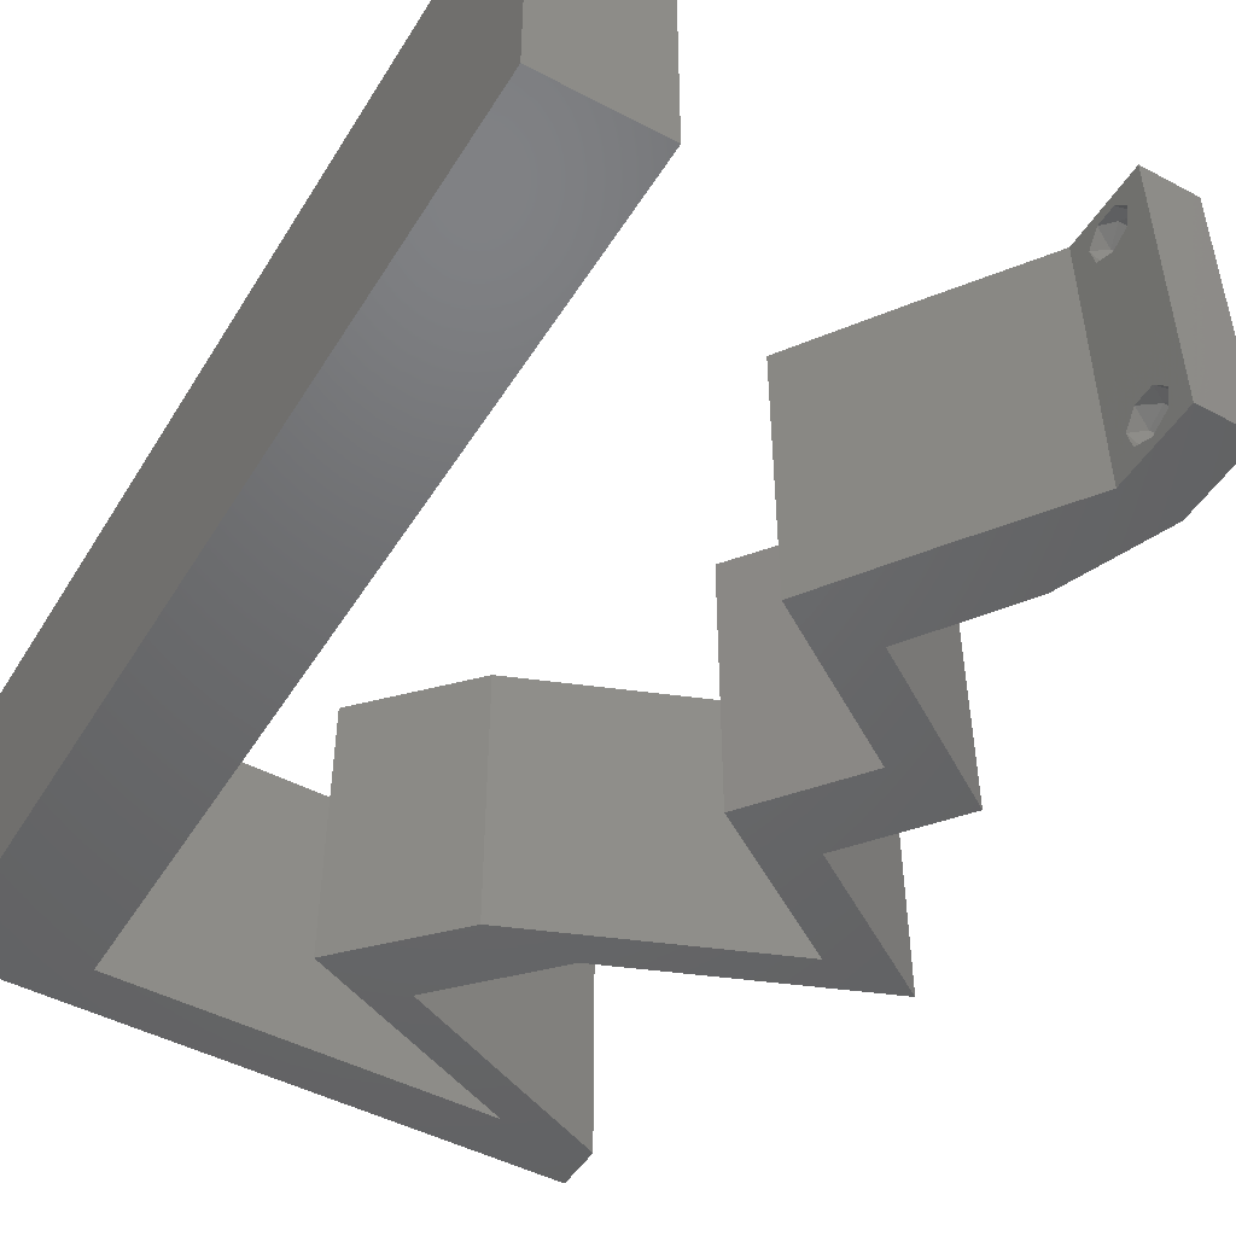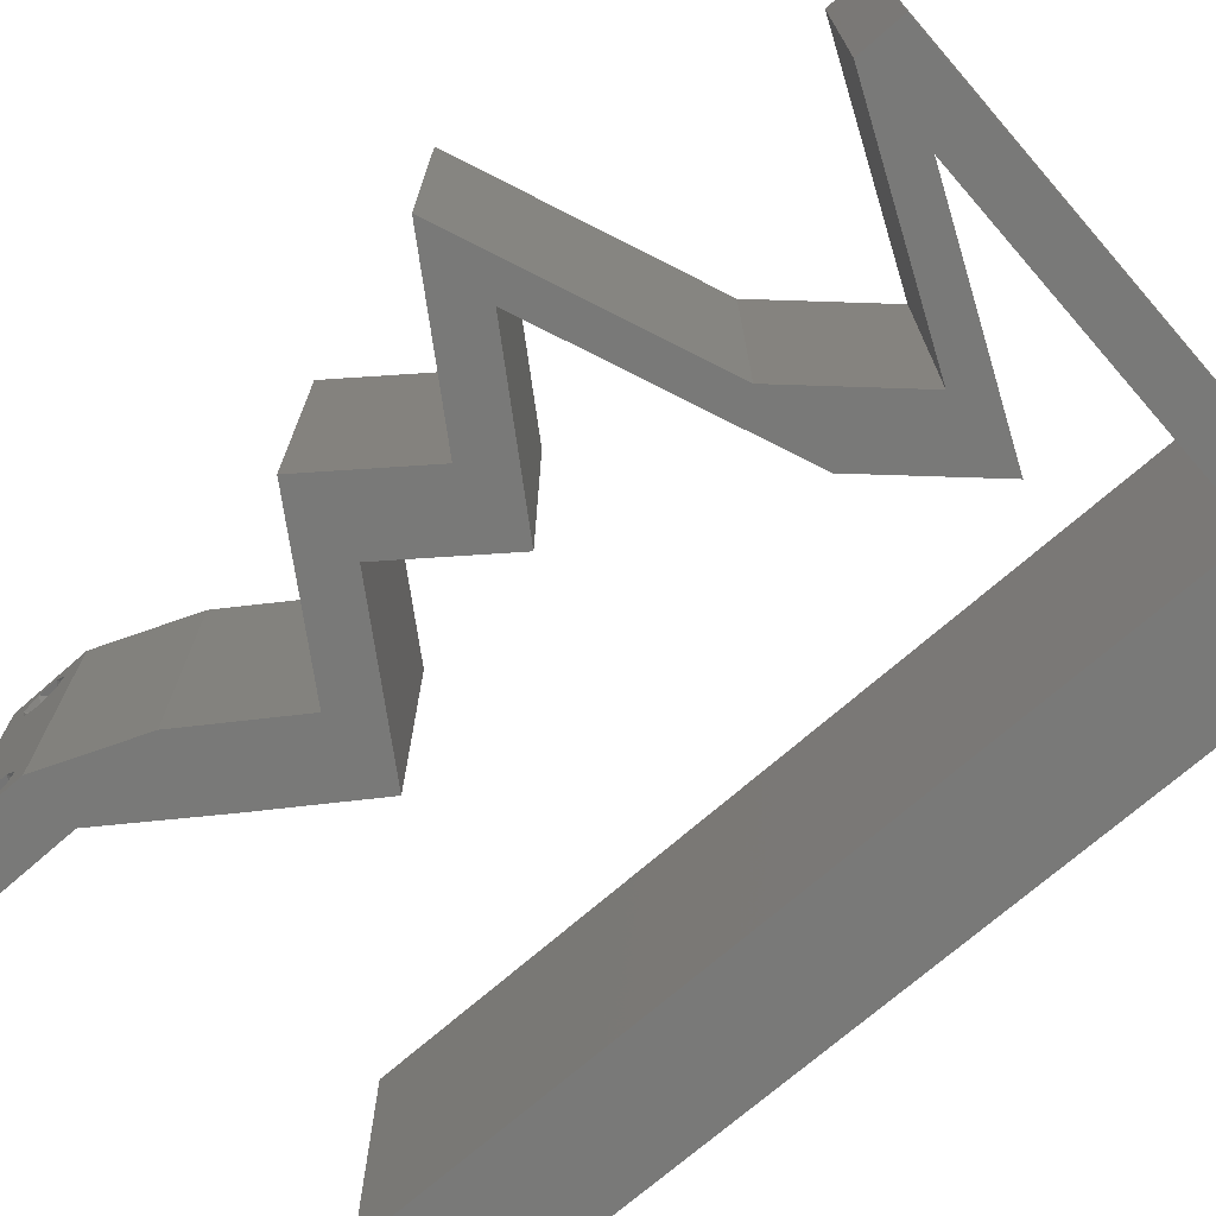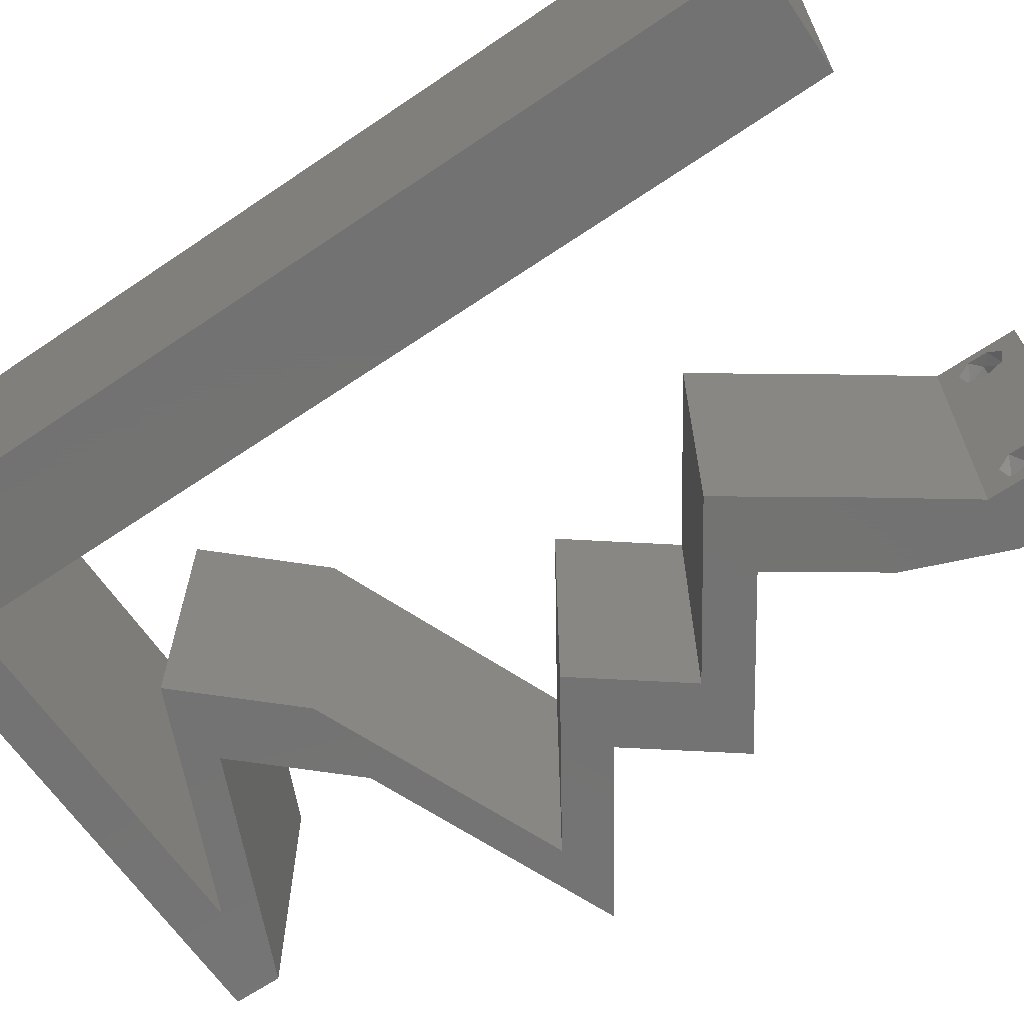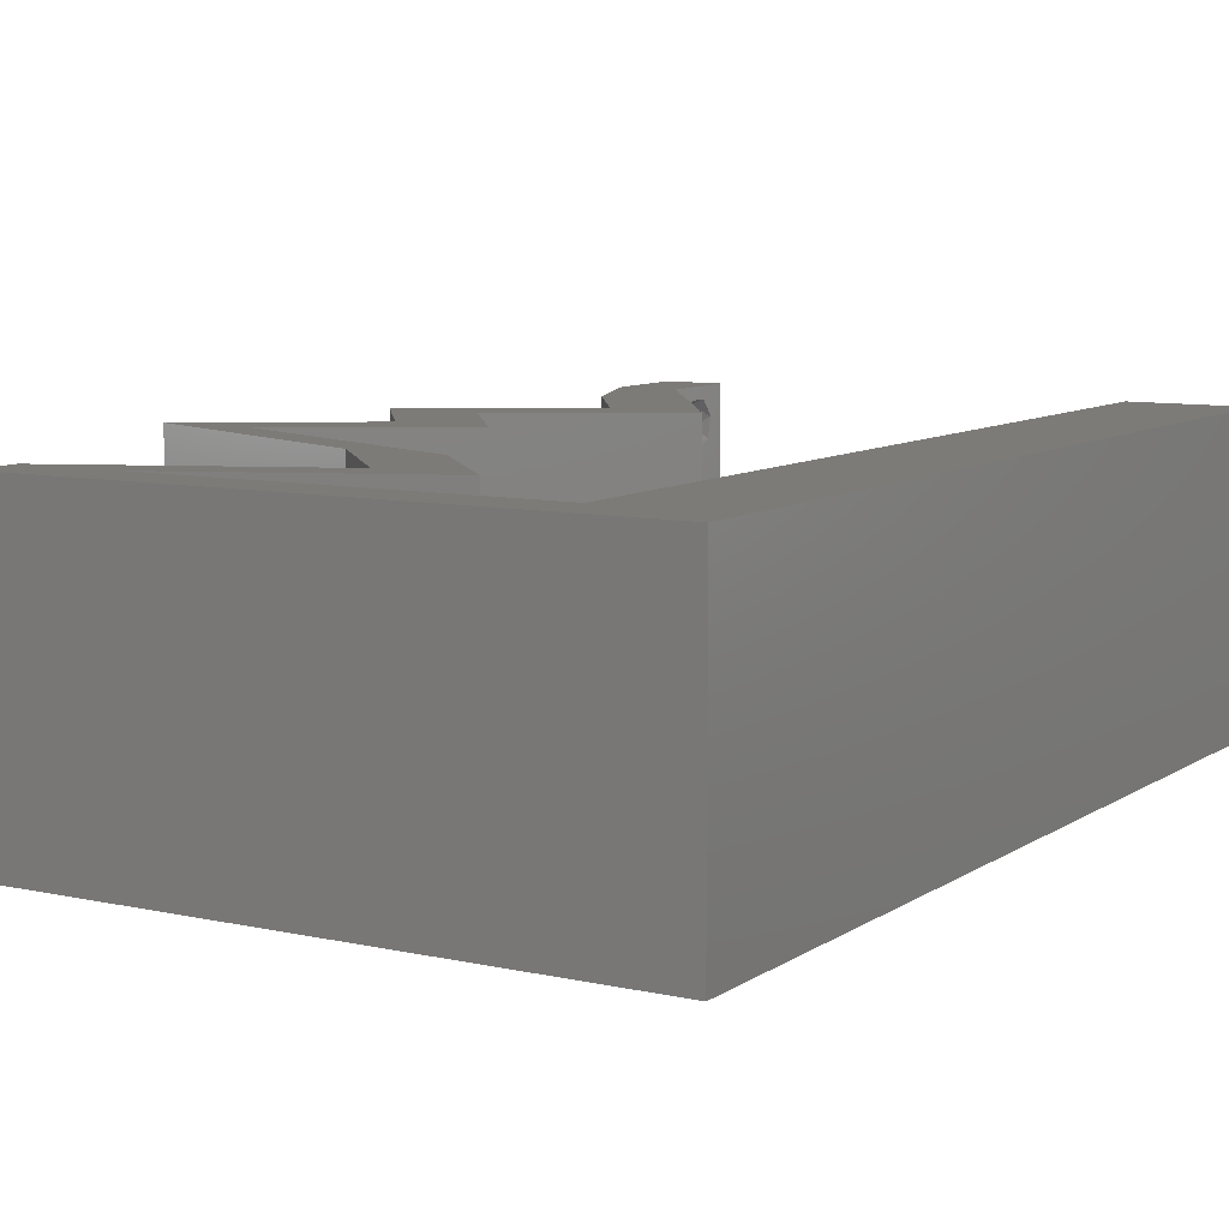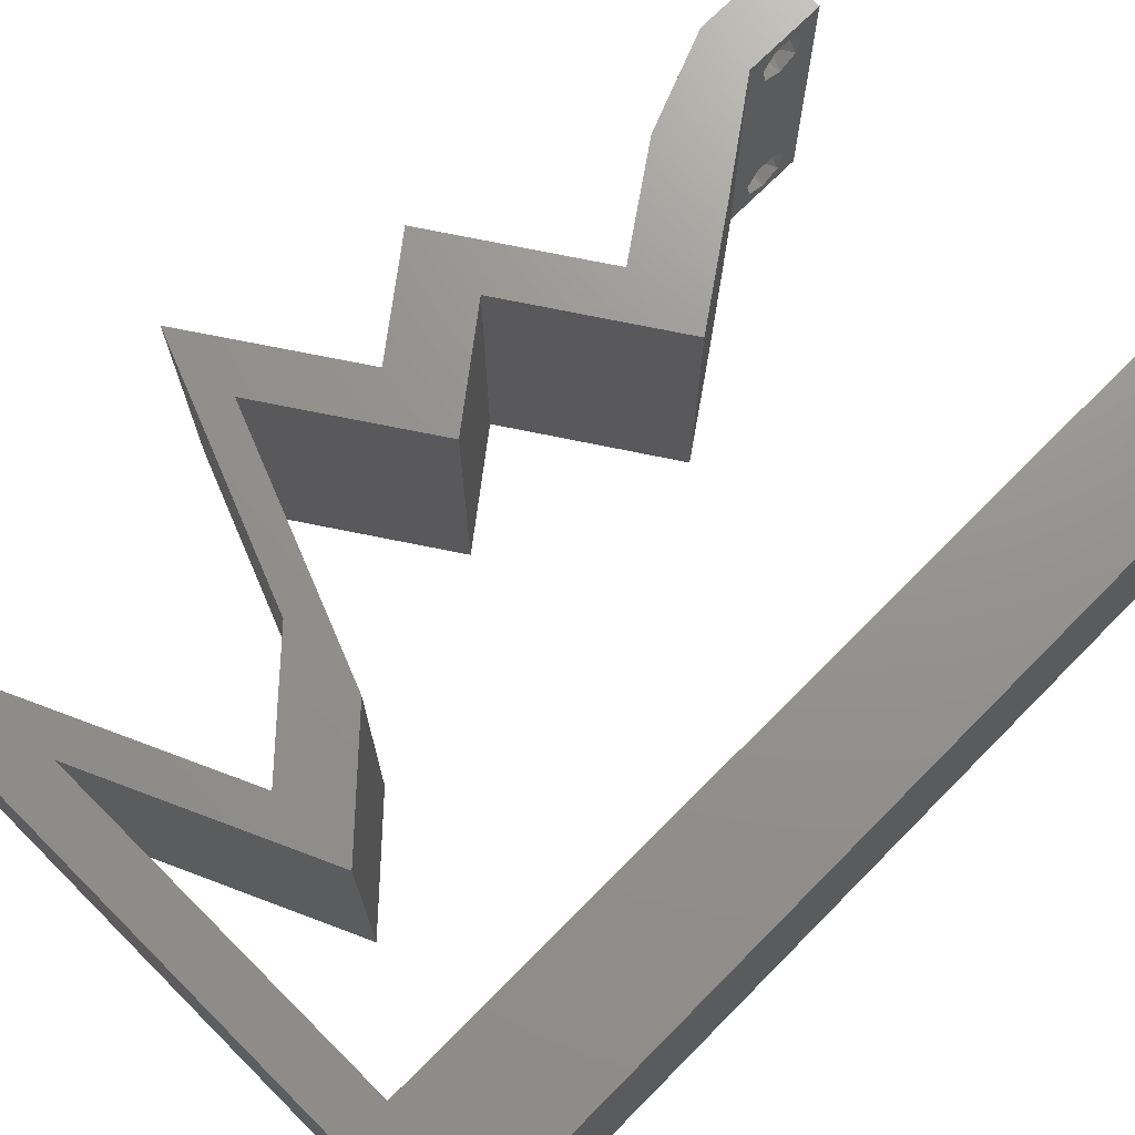
<metadata>
{"format":"stl","ext":"stl","renderer":"f3d","projection":"perspective","resolution":1024,"background":"white","views":[{"elev":-48.1,"azim":-30.5,"up":"+Z"},{"elev":-71.8,"azim":131.2,"up":"+Z"},{"elev":-64.9,"azim":-55.7,"up":"+Z"},{"elev":8.7,"azim":-149.0,"up":"+Z"},{"elev":71.4,"azim":-135.2,"up":"+Z"}]}
</metadata>
<code>
# stl→obj: 248 verts, 500 faces
v 0.04 0 0.01
v 0.04 -0.006 0.01
v 0.04 -0.003738 0.003932
v 0.04 -0.003 0.0159
v 0.04 -0.004657 0.002778
v 0.04 -0.006 0
v 0.04 -0.004329 0.00134
v 0.04 -0.001671 0.00134
v 0.04 0 0
v 0.04 -0.001343 0.002778
v 0.04 -0.003 0.0007
v 0.04 -0.002262 0.01913
v 0.04 -0.001343 0.01798
v 0.04 0 0.02
v 0.04 -0.004657 0.01798
v 0.04 -0.003738 0.01913
v 0.04 -0.006 0.02
v 0.04 -0.001671 0.01654
v 0.04 -0.004329 0.01654
v 0.04 -0.002262 0.003932
v 0.036 -0.006 0.01
v 0.036 0 0.01
v 0.036 -0.003738 0.003932
v 0.036 -0.003 0.0159
v 0.036 -0.004329 0.00134
v 0.036 -0.006 0
v 0.036 -0.004657 0.002778
v 0.036 -0.001343 0.002778
v 0.036 0 0
v 0.036 -0.001671 0.00134
v 0.036 -0.003 0.0007
v 0.036 -0.001343 0.01798
v 0.036 -0.002262 0.01913
v 0.036 0 0.02
v 0.036 -0.003738 0.01913
v 0.036 -0.004657 0.01798
v 0.036 -0.006 0.02
v 0.036 -0.004329 0.01654
v 0.036 -0.001671 0.01654
v 0.036 -0.002262 0.003932
v 0.03228 0.01416 0.02
v 0.03152 0.01769 0.02
v 0.02608 0.01416 0.02
v 0.04315 0.02123 0.02
v 0.03696 0.02123 0.02
v 0.03771 0.01769 0.02
v 0.03154 0.02831 0.02
v 0.03773 0.02831 0.02
v 0.03693 0.03185 0.02
v 0 -0.006 0.02
v 0.008 -0.006 0.02
v 0.004 -0.003 0.02
v 0.008 0 0.02
v 0 0 0.02
v 0.04852 0.03539 0.02
v 0.04232 0.03539 0.02
v 0.04313 0.03185 0.02
v 0.003998 0.005831 0.02
v 0.007993 0.01132 0.02
v 0 0.012 0.02
v 0.007987 0.02265 0.02
v 0 0.024 0.02
v 0.004329 0.01712 0.02
v 0.038 -0.003 0.02
v 0.03085 0.04247 0.02
v 0.02465 0.04247 0.02
v 0.03349 0.03893 0.02
v 0.03968 0.03893 0.02
v 0 0.048 0.02
v 0.007966 0.05662 0.02
v 0 0.06 0.02
v 0.01 0.06 0.02
v 0.0338 0.05662 0.02
v 0.04 0.05662 0.02
v 0.04 0.06 0.02
v 0.03 0.06 0.02
v 0.03212 0.05308 0.02
v 0.02423 0.04954 0.02
v 0.01804 0.04954 0.02
v 0.02592 0.05308 0.02
v 0.03717 0.007078 0.02
v 0.03097 0.007078 0.02
v 0.02519 0.05662 0.02
v 0.007973 0.0453 0.02
v 0.01658 0.05662 0.02
v 0 0.036 0.02
v 0.00798 0.03397 0.02
v 0.02 0.06 0.02
v 0 -0.006 0.01
v 0 -0.003 0.015
v 0 0 0.01
v 0 -0.006 0
v 0 -0.003 0.005
v 0 0 0
v 0.004 -0.006 0.015
v 0.008 -0.006 0.01
v 0.004 -0.006 0.005
v 0.008 -0.006 0
v 0 0.009 0.0114
v 0 0.06 0
v 0 0.051 0.0086
v 0 0.06 0.01
v 0 0.048 0
v 0 0.0415 0.009767
v 0 0.03 0.01
v 0 0.036 0
v 0 0.024 0
v 0 0.0185 0.01023
v 0 0.012 0
v 0 0.005337 0.005128
v 0 0.05466 0.01487
v 0.03228 0.01416 0
v 0.02608 0.01416 0
v 0.03152 0.01769 0
v 0.03696 0.02123 0
v 0.04315 0.02123 0
v 0.03771 0.01769 0
v 0.03693 0.03185 0
v 0.03773 0.02831 0
v 0.03154 0.02831 0
v 0.004 -0.003 0
v 0.008 0 0
v 0.04232 0.03539 0
v 0.04852 0.03539 0
v 0.04313 0.03185 0
v 0.003998 0.005831 0
v 0.007993 0.01132 0
v 0.007987 0.02265 0
v 0.004329 0.01712 0
v 0.038 -0.003 0
v 0.03085 0.04247 0
v 0.03349 0.03893 0
v 0.02465 0.04247 0
v 0.03968 0.03893 0
v 0.007966 0.05662 0
v 0.01 0.06 0
v 0.0338 0.05662 0
v 0.04 0.06 0
v 0.04 0.05662 0
v 0.03 0.06 0
v 0.03212 0.05308 0
v 0.02423 0.04954 0
v 0.01804 0.04954 0
v 0.02592 0.05308 0
v 0.03717 0.007078 0
v 0.03097 0.007078 0
v 0.02519 0.05662 0
v 0.007973 0.0453 0
v 0.01658 0.05662 0
v 0.00798 0.03397 0
v 0.02 0.06 0
v 0.008 0 0.01
v 0.008 -0.003 0.015
v 0.008 -0.003 0.005
v 0.015 0.06 0.01134
v 0.025 0.06 0.008977
v 0.006575 0.06 0.007337
v 0.03344 0.06 0.01273
v 0.04 0.06 0.01
v 0.03407 0.06 0.005945
v 0.005798 0.06 0.01422
v 0.04 0.05662 0.01
v 0.03115 0.05265 0.007817
v 0.02423 0.04954 0.01
v 0.03456 0.05418 0.01403
v 0.02927 0.0518 0.01429
v 0.02754 0.04601 0.015
v 0.03085 0.04247 0.01
v 0.02754 0.04601 0.005
v 0.03782 0.03967 0.007618
v 0.04852 0.03539 0.01
v 0.04202 0.03799 0.01305
v 0.03615 0.04034 0.01419
v 0.0441 0.03716 0.005
v 0.03773 0.02831 0.01
v 0.04044 0.02477 0.015
v 0.04315 0.02123 0.01
v 0.04044 0.02477 0.005
v 0.03228 0.01416 0.01
v 0.03472 0.01062 0.015
v 0.03717 0.007078 0.01
v 0.03472 0.01062 0.005
v 0.03858 0.003539 0.015
v 0.03858 0.003539 0.005
v 0.03349 0.003539 0.015
v 0.03097 0.007078 0.01
v 0.03349 0.003539 0.005
v 0.02852 0.01062 0.015
v 0.02608 0.01416 0.01
v 0.02852 0.01062 0.005
v 0.03696 0.02123 0.01
v 0.03425 0.02477 0.015
v 0.03154 0.02831 0.01
v 0.03425 0.02477 0.005
v 0.04232 0.03539 0.01
v 0.03535 0.03818 0.007618
v 0.02465 0.04247 0.01
v 0.03115 0.03986 0.01305
v 0.03702 0.03751 0.01419
v 0.02907 0.0407 0.005
v 0.02134 0.04601 0.015
v 0.01804 0.04954 0.01
v 0.02134 0.04601 0.005
v 0.02689 0.05352 0.007817
v 0.0338 0.05662 0.01
v 0.02348 0.05199 0.01403
v 0.02877 0.05436 0.01429
v 0.02088 0.05662 0.01246
v 0.02779 0.05662 0.01353
v 0.007966 0.05662 0.01
v 0.01398 0.05662 0.01353
v 0.02706 0.05662 0.006892
v 0.01471 0.05662 0.006892
v 0.02088 0.05662 0.005367
v 0.007995 0.008515 0.01177
v 0.007971 0.04811 0.00823
v 0.00799 0.01746 0.01033
v 0.007977 0.03916 0.009736
v 0.007983 0.02831 0.01001
v 0.0375 -0.003738 0.01607
v 0.0385 -0.002262 0.01607
v 0.03888 -0.003738 0.01607
v 0.03712 -0.002262 0.01607
v 0.03873 -0.001671 0.01866
v 0.03727 -0.001343 0.01722
v 0.03875 -0.001343 0.01722
v 0.03725 -0.001671 0.01866
v 0.03873 -0.004657 0.01722
v 0.03727 -0.004329 0.01866
v 0.03875 -0.004329 0.01866
v 0.03725 -0.004657 0.01722
v 0.03802 -0.003011 0.0193
v 0.03687 -0.002995 0.0193
v 0.03916 -0.003 0.0193
v 0.038 -0.003744 0.0008712
v 0.03727 -0.002262 0.0008684
v 0.03874 -0.002242 0.0008785
v 0.03914 -0.003734 0.0008667
v 0.03873 -0.001343 0.002022
v 0.03727 -0.001671 0.00346
v 0.03725 -0.001343 0.002022
v 0.03727 -0.004329 0.00346
v 0.03873 -0.003 0.0041
v 0.03875 -0.004329 0.00346
v 0.03875 -0.001671 0.00346
v 0.03725 -0.003 0.0041
v 0.03739 -0.004655 0.002013
v 0.03882 -0.004657 0.002022
f 1 2 3
f 1 4 2
f 5 6 7
f 8 9 10
f 8 11 9
f 6 11 7
f 12 13 14
f 15 16 17
f 16 14 17
f 12 14 16
f 6 9 11
f 5 2 6
f 14 18 1
f 13 18 14
f 2 19 17
f 19 15 17
f 9 1 10
f 1 18 4
f 4 19 2
f 20 1 3
f 10 1 20
f 3 2 5
f 21 22 23
f 24 22 21
f 25 26 27
f 28 29 30
f 30 29 31
f 31 26 25
f 32 33 34
f 35 36 37
f 37 34 35
f 37 36 38
f 35 34 33
f 34 39 32
f 29 26 31
f 27 26 21
f 37 38 21
f 34 22 39
f 22 29 28
f 21 38 24
f 39 22 24
f 21 23 27
f 23 22 40
f 40 22 28
f 41 42 43
f 44 45 46
f 47 48 49
f 50 51 52
f 53 54 52
f 55 56 57
f 54 53 58
f 59 60 58
f 61 62 63
f 37 17 64
f 14 34 64
f 54 50 52
f 51 53 52
f 60 59 63
f 60 54 58
f 65 66 67
f 68 65 67
f 56 55 68
f 17 14 64
f 34 37 64
f 68 67 56
f 53 59 58
f 62 60 63
f 59 61 63
f 69 70 71
f 70 72 71
f 73 74 75
f 76 73 75
f 74 73 77
f 78 66 65
f 79 66 78
f 79 78 80
f 78 77 80
f 48 45 44
f 47 45 48
f 48 57 49
f 81 41 82
f 82 41 43
f 42 41 46
f 14 81 34
f 34 81 82
f 45 42 46
f 57 56 49
f 76 83 73
f 77 73 80
f 70 69 84
f 72 70 85
f 86 62 87
f 62 61 87
f 69 86 84
f 84 86 87
f 88 72 85
f 76 88 83
f 83 88 85
f 89 90 91
f 54 90 50
f 92 93 94
f 91 93 89
f 50 90 89
f 91 90 54
f 89 93 92
f 94 93 91
f 51 95 96
f 89 95 50
f 92 97 89
f 96 97 98
f 50 95 51
f 96 95 89
f 98 97 92
f 89 97 96
f 54 99 91
f 100 101 102
f 103 101 100
f 60 99 54
f 104 105 86
f 106 105 104
f 106 104 103
f 86 105 62
f 107 105 106
f 108 105 107
f 62 108 60
f 69 104 86
f 109 108 107
f 62 105 108
f 94 110 109
f 71 111 69
f 69 101 104
f 109 99 108
f 109 110 99
f 69 111 101
f 108 99 60
f 104 101 103
f 102 111 71
f 91 110 94
f 99 110 91
f 101 111 102
f 112 113 114
f 115 116 117
f 118 119 120
f 92 121 98
f 122 121 94
f 123 124 125
f 94 126 122
f 127 126 109
f 128 129 107
f 26 130 6
f 9 130 29
f 94 121 92
f 98 121 122
f 109 129 127
f 109 126 94
f 131 132 133
f 134 132 131
f 6 130 9
f 29 130 26
f 134 123 132
f 122 126 127
f 107 129 109
f 127 129 128
f 135 103 100
f 100 136 135
f 137 138 139
f 140 138 137
f 139 141 137
f 142 131 133
f 143 142 133
f 143 144 142
f 142 144 141
f 134 124 123
f 119 116 115
f 120 119 115
f 125 119 118
f 145 146 112
f 146 113 112
f 117 112 114
f 9 29 145
f 29 146 145
f 115 117 114
f 125 118 123
f 140 137 147
f 141 144 137
f 135 148 103
f 136 149 135
f 106 150 107
f 150 128 107
f 103 148 106
f 148 150 106
f 151 149 136
f 140 147 151
f 147 149 151
f 152 153 96
f 51 153 53
f 122 154 98
f 96 154 152
f 53 153 152
f 96 153 51
f 98 154 96
f 152 154 122
f 136 155 151
f 76 156 88
f 155 156 151
f 88 156 155
f 136 157 155
f 76 158 156
f 151 156 140
f 88 155 72
f 100 157 136
f 102 157 100
f 75 158 76
f 159 158 75
f 156 160 140
f 155 161 72
f 158 160 156
f 157 161 155
f 140 160 138
f 138 160 159
f 71 161 102
f 72 161 71
f 102 161 157
f 159 160 158
f 159 75 74
f 162 159 74
f 139 138 159
f 139 159 162
f 162 163 139
f 141 163 142
f 142 163 164
f 74 165 162
f 164 166 78
f 77 165 74
f 162 165 163
f 78 166 77
f 163 165 166
f 164 163 166
f 166 165 77
f 139 163 141
f 78 167 164
f 168 167 65
f 164 169 142
f 131 169 168
f 65 167 78
f 142 169 131
f 164 167 168
f 168 169 164
f 131 170 134
f 168 170 131
f 171 172 55
f 55 172 68
f 65 173 168
f 124 174 171
f 134 174 124
f 68 173 65
f 171 174 172
f 172 174 170
f 173 170 168
f 170 174 134
f 173 172 170
f 68 172 173
f 175 171 57
f 125 171 175
f 171 55 57
f 57 48 175
f 125 124 171
f 175 119 125
f 48 176 175
f 177 176 44
f 175 178 119
f 116 178 177
f 175 176 177
f 44 176 48
f 119 178 116
f 177 178 175
f 179 177 46
f 117 177 179
f 177 44 46
f 46 41 179
f 117 116 177
f 179 112 117
f 41 180 179
f 181 180 81
f 145 182 181
f 179 182 112
f 81 180 41
f 179 180 181
f 112 182 145
f 181 182 179
f 81 183 181
f 1 183 14
f 9 184 1
f 181 184 145
f 181 183 1
f 14 183 81
f 145 184 9
f 1 184 181
f 2 17 37
f 21 2 37
f 26 6 2
f 26 2 21
f 34 185 22
f 186 185 82
f 146 187 186
f 22 187 29
f 22 185 186
f 82 185 34
f 29 187 146
f 186 187 22
f 82 188 186
f 189 188 43
f 186 190 146
f 113 190 189
f 43 188 82
f 186 188 189
f 146 190 113
f 189 190 186
f 189 42 191
f 114 189 191
f 189 43 42
f 191 42 45
f 114 113 189
f 191 115 114
f 45 192 191
f 193 192 47
f 191 194 115
f 120 194 193
f 47 192 45
f 191 192 193
f 115 194 120
f 193 194 191
f 195 193 49
f 118 193 195
f 193 47 49
f 49 56 195
f 118 120 193
f 123 118 195
f 123 196 132
f 195 196 123
f 197 198 66
f 66 198 67
f 56 199 195
f 133 200 197
f 67 199 56
f 132 200 133
f 197 200 198
f 198 200 196
f 199 196 195
f 196 200 132
f 199 198 196
f 67 198 199
f 66 201 197
f 202 201 79
f 197 203 133
f 143 203 202
f 79 201 66
f 133 203 143
f 197 201 202
f 202 203 197
f 202 204 143
f 144 204 137
f 137 204 205
f 79 206 202
f 205 207 73
f 80 206 79
f 202 206 204
f 73 207 80
f 204 206 207
f 205 204 207
f 207 206 80
f 143 204 144
f 85 208 83
f 73 209 205
f 210 211 70
f 205 212 137
f 135 213 210
f 70 211 85
f 83 209 73
f 149 213 135
f 137 212 147
f 208 213 214
f 214 212 208
f 147 214 149
f 211 213 208
f 208 212 209
f 208 209 83
f 85 211 208
f 214 213 149
f 147 212 214
f 210 213 211
f 209 212 205
f 127 215 122
f 84 216 70
f 210 216 135
f 152 215 53
f 59 217 61
f 148 218 150
f 218 219 150
f 150 219 128
f 135 216 148
f 53 215 59
f 217 219 61
f 128 219 217
f 61 219 87
f 87 219 218
f 128 217 127
f 87 218 84
f 217 215 127
f 218 216 84
f 59 215 217
f 148 216 218
f 70 216 210
f 122 215 152
f 4 24 220
f 24 4 221
f 4 220 222
f 24 221 223
f 224 225 226
f 225 224 227
f 228 229 230
f 229 228 231
f 224 232 227
f 225 221 226
f 227 232 233
f 232 224 234
f 228 220 231
f 221 225 223
f 220 228 222
f 230 229 232
f 13 12 224
f 32 39 225
f 36 35 229
f 13 224 226
f 32 225 227
f 18 13 226
f 16 15 230
f 33 32 227
f 221 18 226
f 36 229 231
f 220 38 231
f 38 36 231
f 15 19 228
f 15 228 230
f 230 232 234
f 232 229 233
f 229 35 233
f 224 12 234
f 225 39 223
f 16 230 234
f 33 227 233
f 228 19 222
f 24 38 220
f 4 18 221
f 19 4 222
f 39 24 223
f 35 33 233
f 12 16 234
f 11 31 235
f 31 11 236
f 236 11 237
f 11 235 238
f 239 240 241
f 242 243 244
f 240 239 245
f 243 242 246
f 243 240 245
f 240 243 246
f 236 239 241
f 239 236 237
f 235 25 247
f 242 244 247
f 247 244 248
f 31 25 235
f 25 27 247
f 27 242 247
f 40 28 240
f 20 3 243
f 8 10 239
f 27 23 242
f 240 28 241
f 243 3 244
f 20 243 245
f 40 240 246
f 242 23 246
f 239 10 245
f 28 30 241
f 3 5 244
f 10 20 245
f 23 40 246
f 30 31 236
f 30 236 241
f 235 247 248
f 244 5 248
f 5 7 248
f 8 239 237
f 235 248 238
f 248 7 238
f 11 8 237
f 7 11 238

</code>
